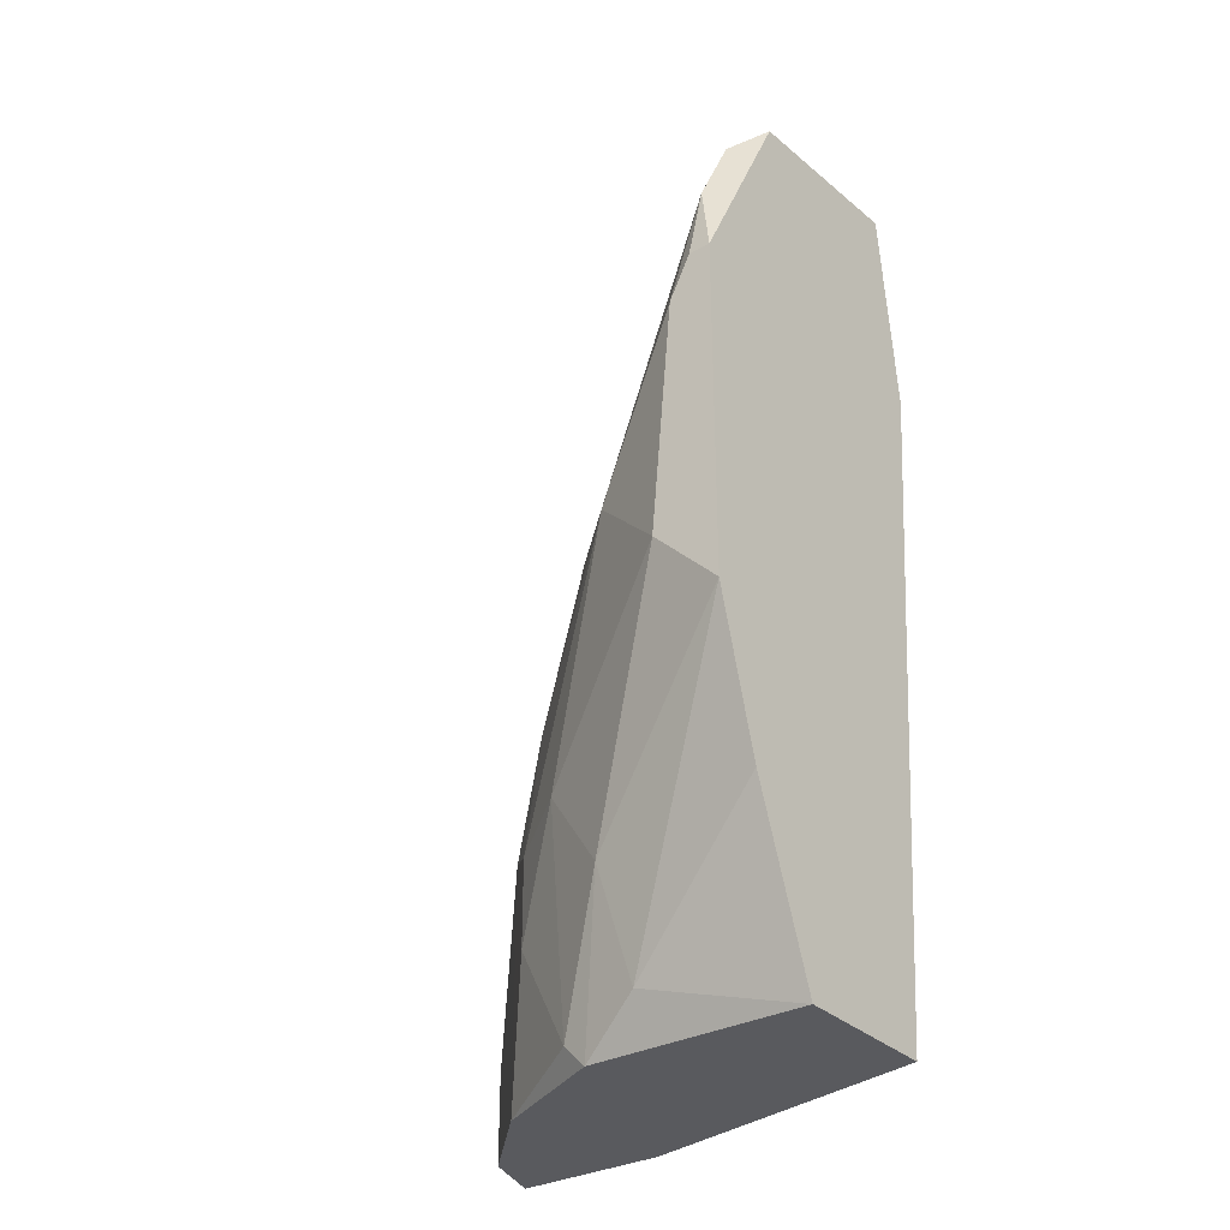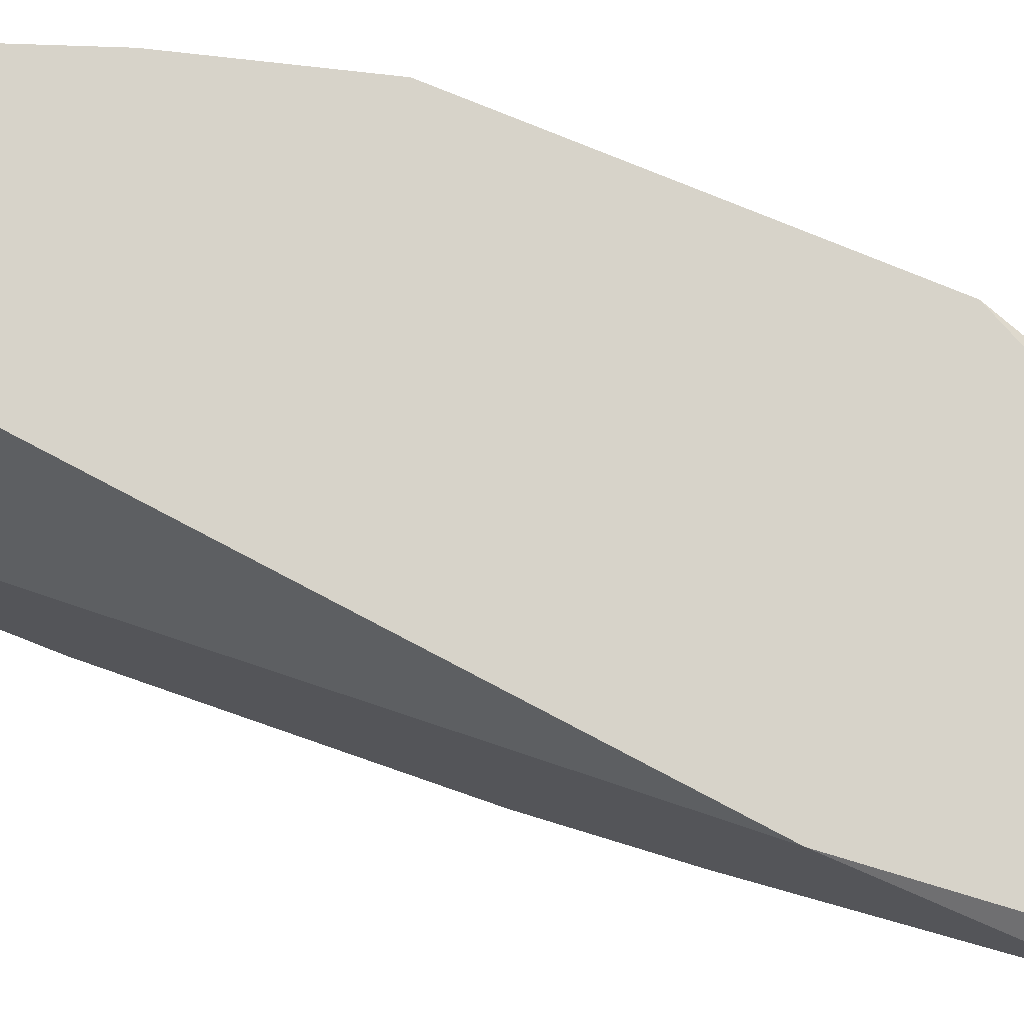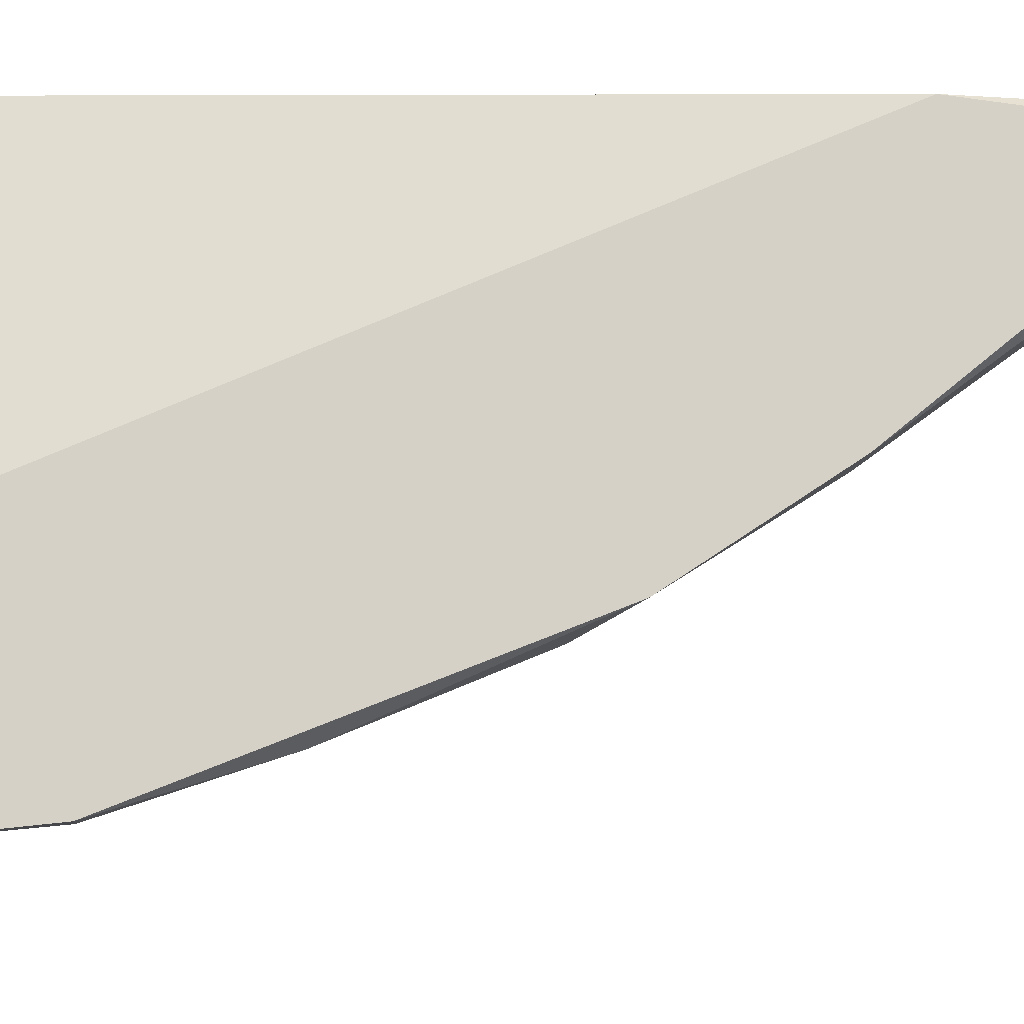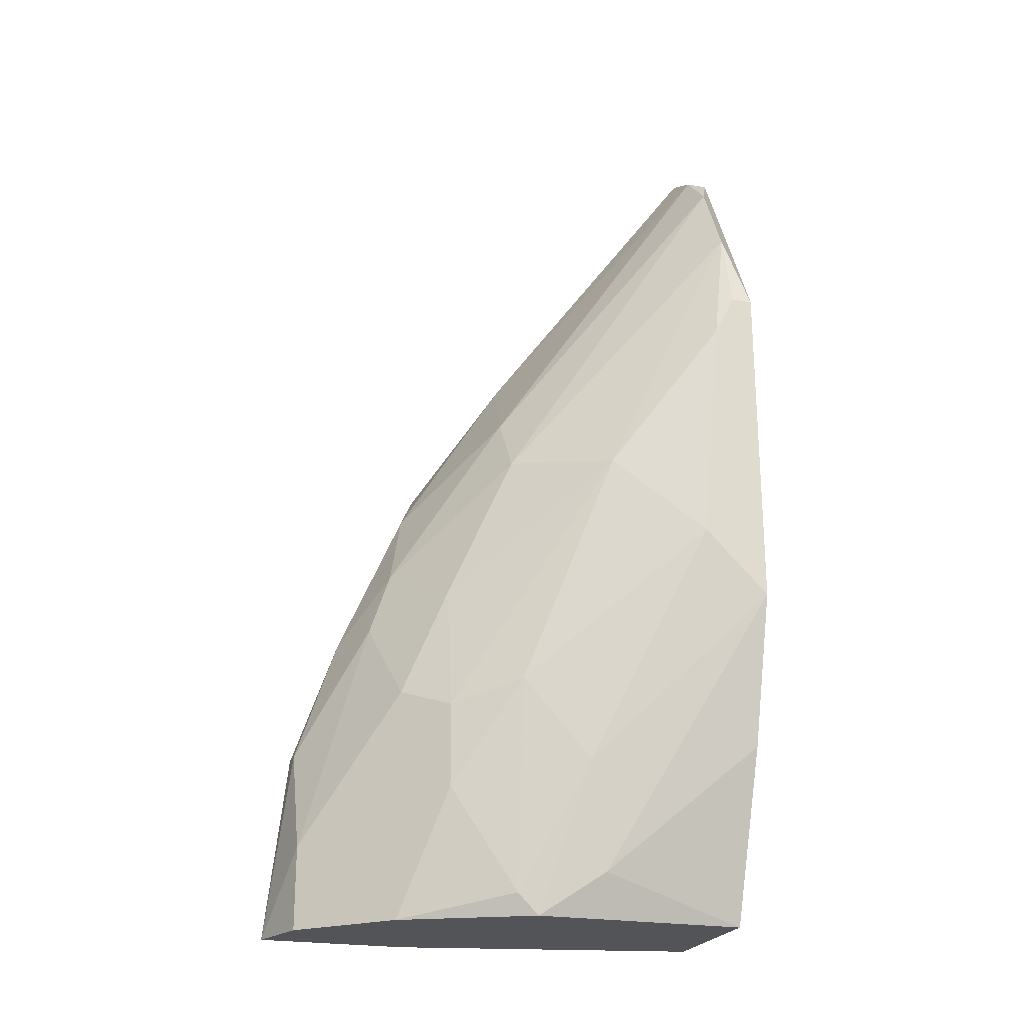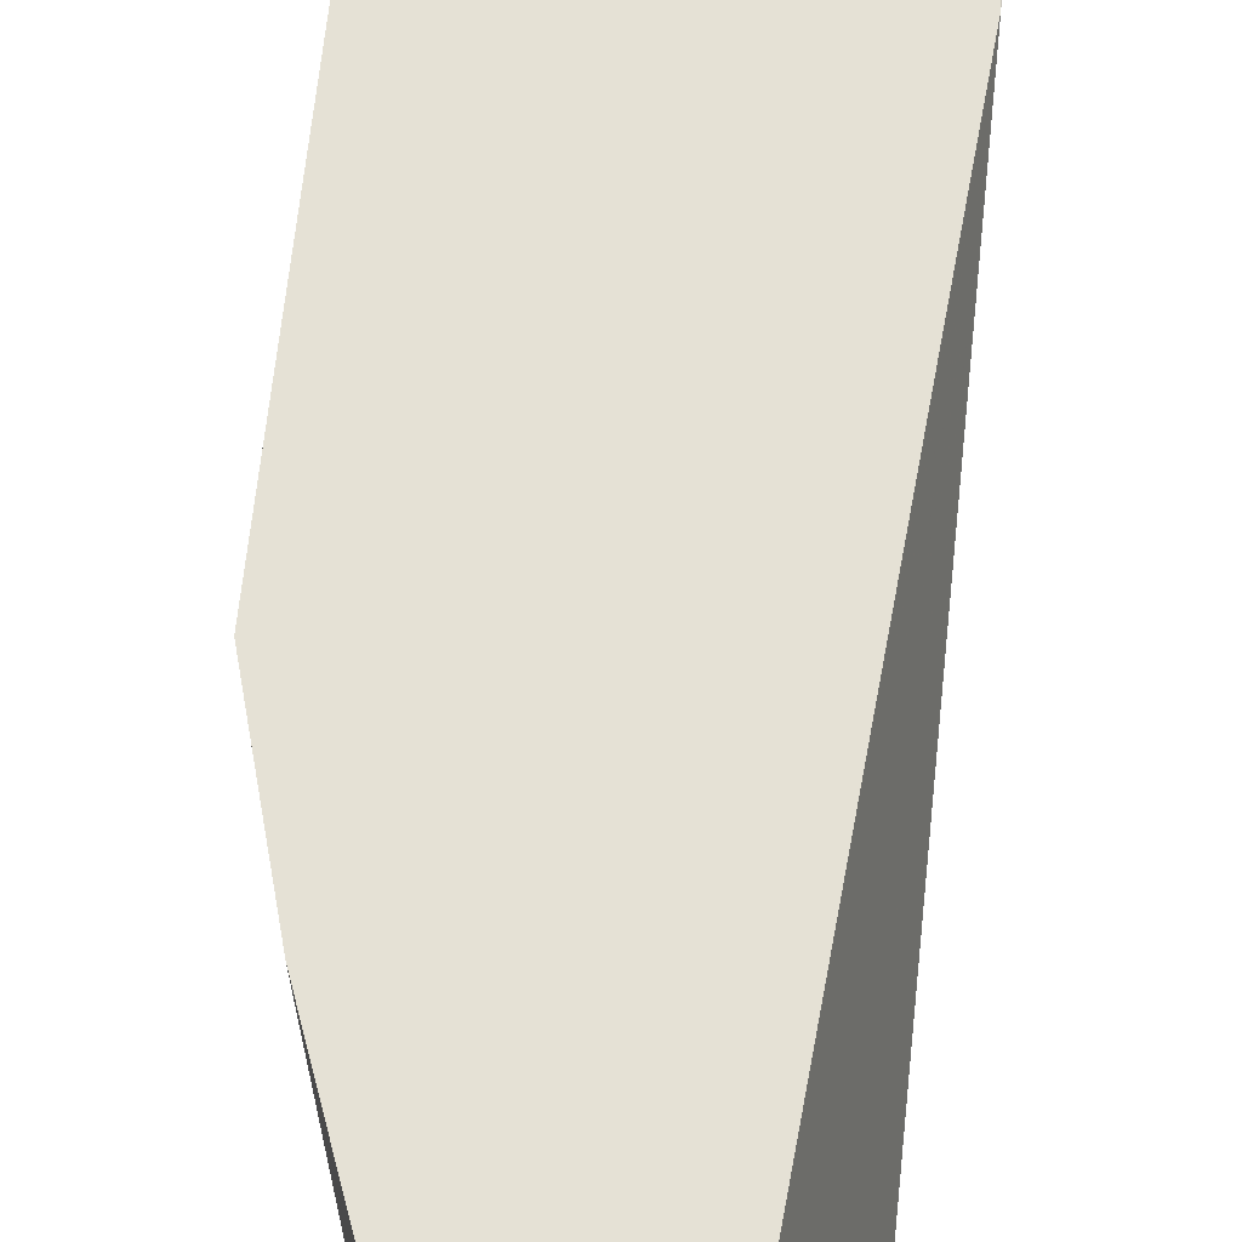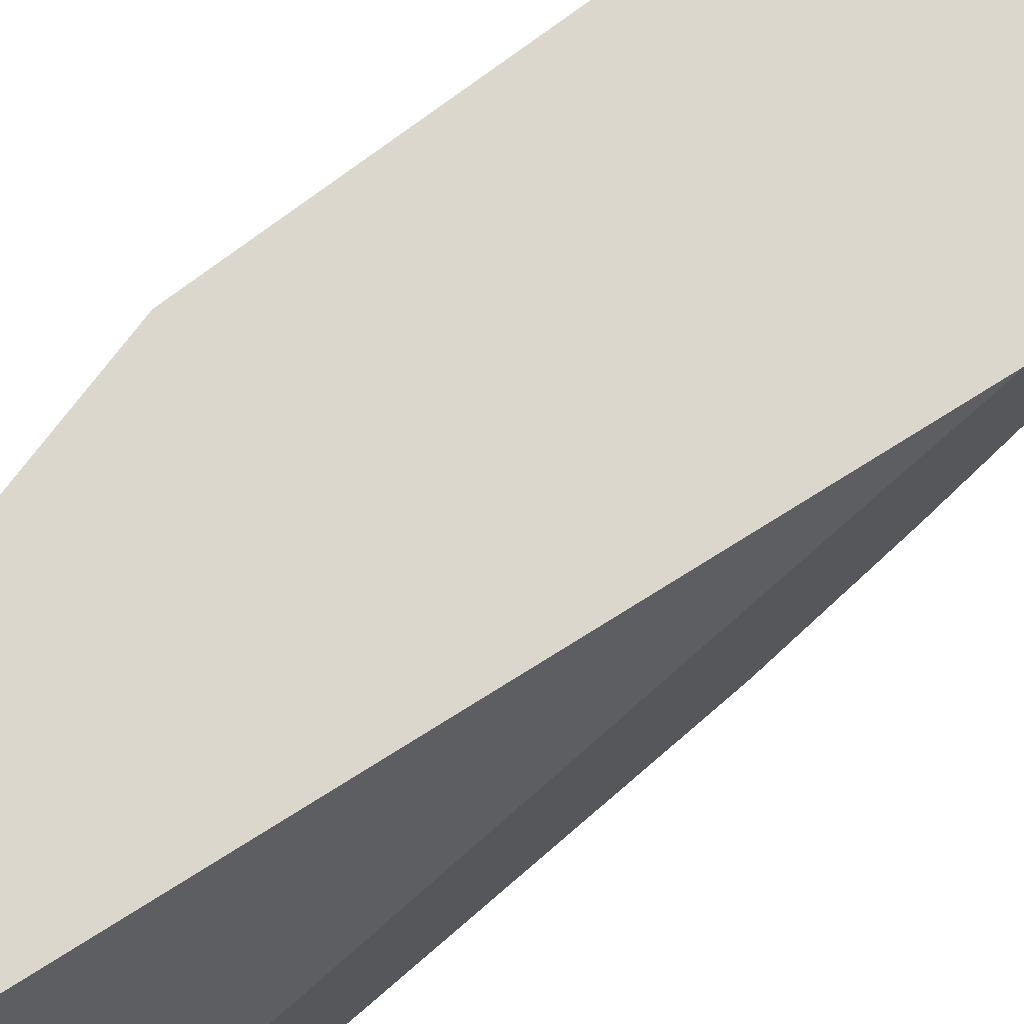
<metadata>
{"format":"obj","ext":"obj","renderer":"f3d","projection":"perspective","resolution":1024,"background":"white","views":[{"elev":-31.8,"azim":127.3,"up":"+Z"},{"elev":76.3,"azim":-67.5,"up":"+Y"},{"elev":-9.5,"azim":-95.0,"up":"+Y"},{"elev":-22.9,"azim":72.6,"up":"+Z"},{"elev":65.0,"azim":-174.5,"up":"+Y"},{"elev":73.0,"azim":-127.6,"up":"+Y"}]}
</metadata>
<code>
v 0.008384 -0.02309 -0.03994
v 0.008384 -0.02436 -0.03866
v 0.008384 -0.01035 0.01226
v 0.008384 -0.01035 -0.03994
v 0.008384 -0.01163 0.01226
v 0.01348 -0.01163 0.004622
v 0.005837 -0.02817 -0.01956
v 0.005837 -0.01163 0.01354
v -0.000527 -0.02309 -0.001743
v -0.000527 -0.01035 -0.03994
v -0.000527 -0.03582 -0.03484
v -0.000527 -0.03582 -0.03994
v -0.004349 -0.02309 -0.001743
v -0.004349 -0.01035 0.000801
v -0.004349 -0.02817 -0.009386
v -0.004349 -0.02817 -0.03994
v -0.004349 -0.01163 0.01226
v -0.004349 -0.03709 -0.03994
v -0.004349 -0.03582 -0.02847
v 0.009657 -0.01927 -0.03739
v 0.009657 -0.02436 -0.02593
v 0.00711 -0.02436 -0.01066
v 0.00711 -0.02817 -0.0272
v 0.00711 -0.02817 -0.03229
v 0.000746 -0.03072 -0.01701
v 0.000746 -0.032 -0.02083
v 0.01475 -0.01035 -0.000471
v 0.01475 -0.01035 -0.02083
v 0.01475 -0.0129 -0.003021
v 0.01475 -0.01163 -0.000471
v 0.01475 -0.01417 -0.01701
v 0.01093 -0.01163 0.009715
v 0.01093 -0.02054 -0.03102
v 0.004566 -0.02436 -0.006836
v 0.004566 -0.03072 -0.02593
v 0.004566 -0.03072 -0.03994
v -0.003073 -0.01035 0.01354
v -0.003073 -0.01163 0.01354
v -0.003073 -0.03327 -0.02083
v -0.003073 -0.03582 -0.02847
v 0.0122 -0.01927 -0.01193
v 0.0122 -0.01035 -0.02975
v -0.0018 -0.02945 -0.01193
f 40 25 39
f 16 18 17
f 18 16 4
f 4 16 10
f 4 10 3
f 4 3 28
f 16 17 14
f 10 16 14
f 3 10 14
f 17 18 13
f 18 4 36
f 13 18 19
f 28 30 31
f 31 41 21
f 36 35 11
f 11 35 26
f 5 3 8
f 22 41 6
f 14 17 37
f 3 14 37
f 8 3 37
f 30 28 27
f 28 3 27
f 6 30 27
f 17 13 38
f 13 8 38
f 37 17 38
f 8 37 38
f 3 5 32
f 22 6 32
f 27 3 32
f 6 27 32
f 5 34 32
f 34 22 32
f 8 13 9
f 5 8 9
f 43 34 9
f 34 5 9
f 13 19 15
f 43 9 15
f 9 13 15
f 36 4 1
f 2 36 1
f 4 20 1
f 1 20 33
f 28 31 33
f 31 21 33
f 21 2 33
f 20 28 33
f 2 1 33
f 35 36 23
f 21 41 23
f 4 28 42
f 20 4 42
f 28 20 42
f 18 36 12
f 11 18 12
f 36 11 12
f 19 18 40
f 18 11 40
f 11 26 40
f 41 22 7
f 26 35 7
f 35 23 7
f 23 41 7
f 31 30 29
f 41 31 29
f 30 6 29
f 6 41 29
f 36 2 24
f 2 21 24
f 23 36 24
f 21 23 24
f 34 43 25
f 22 34 25
f 40 26 25
f 7 22 25
f 26 7 25
f 43 15 39
f 15 19 39
f 19 40 39
f 25 43 39

</code>
